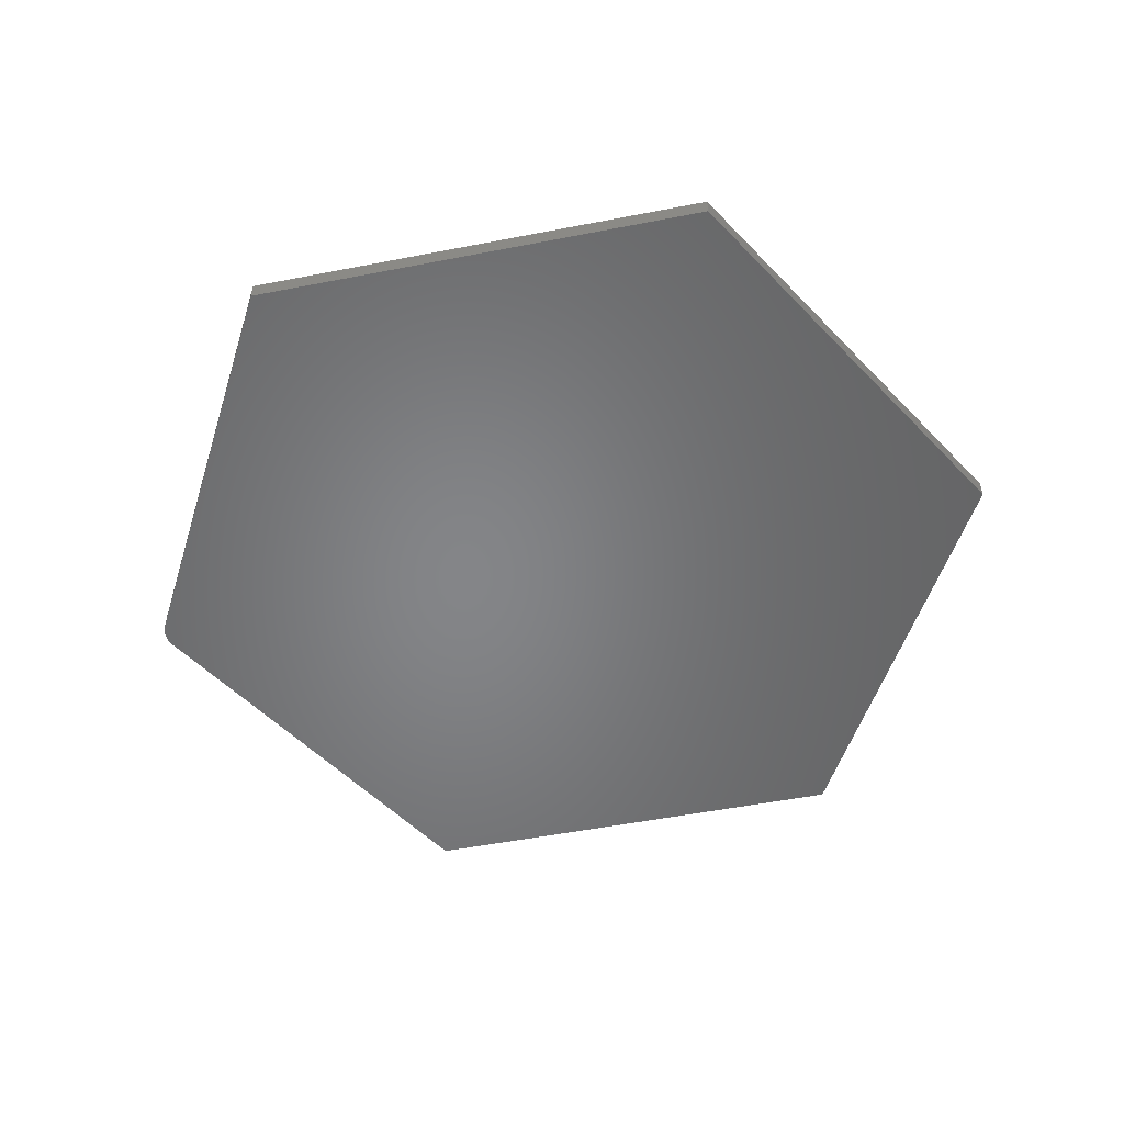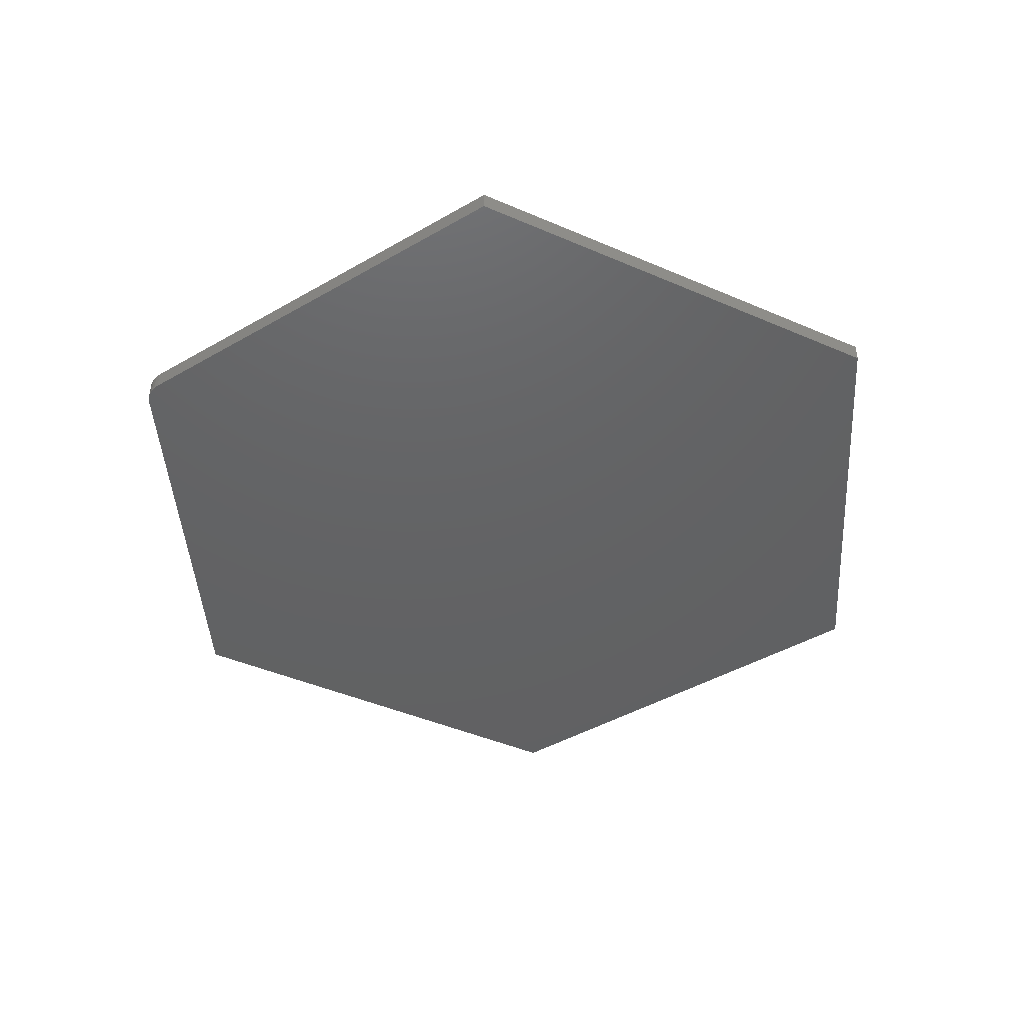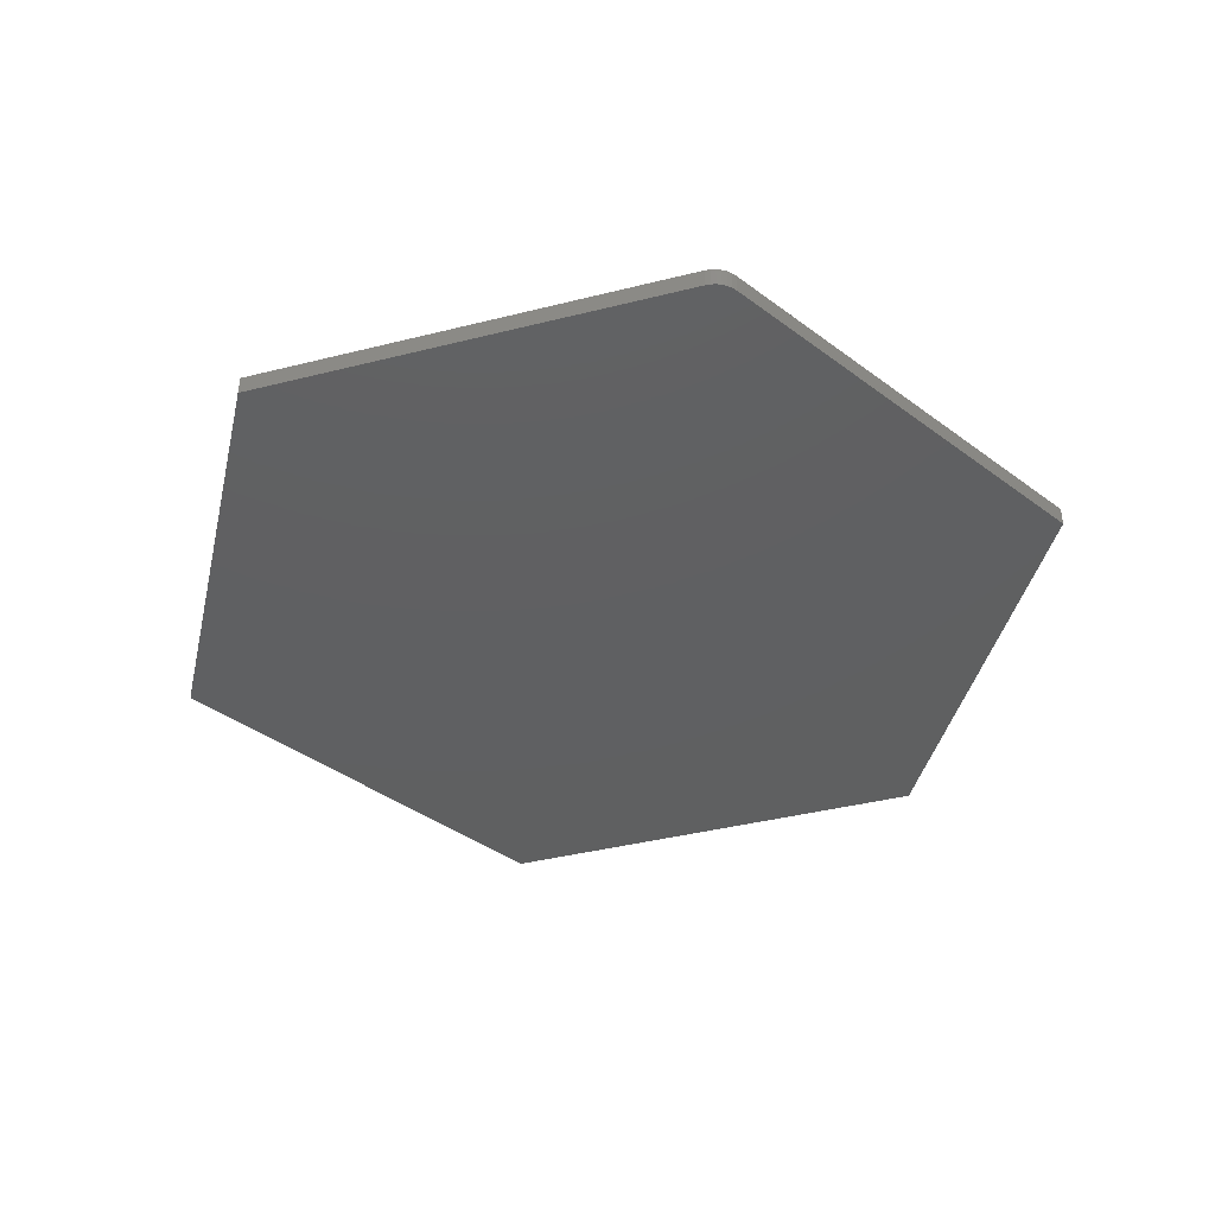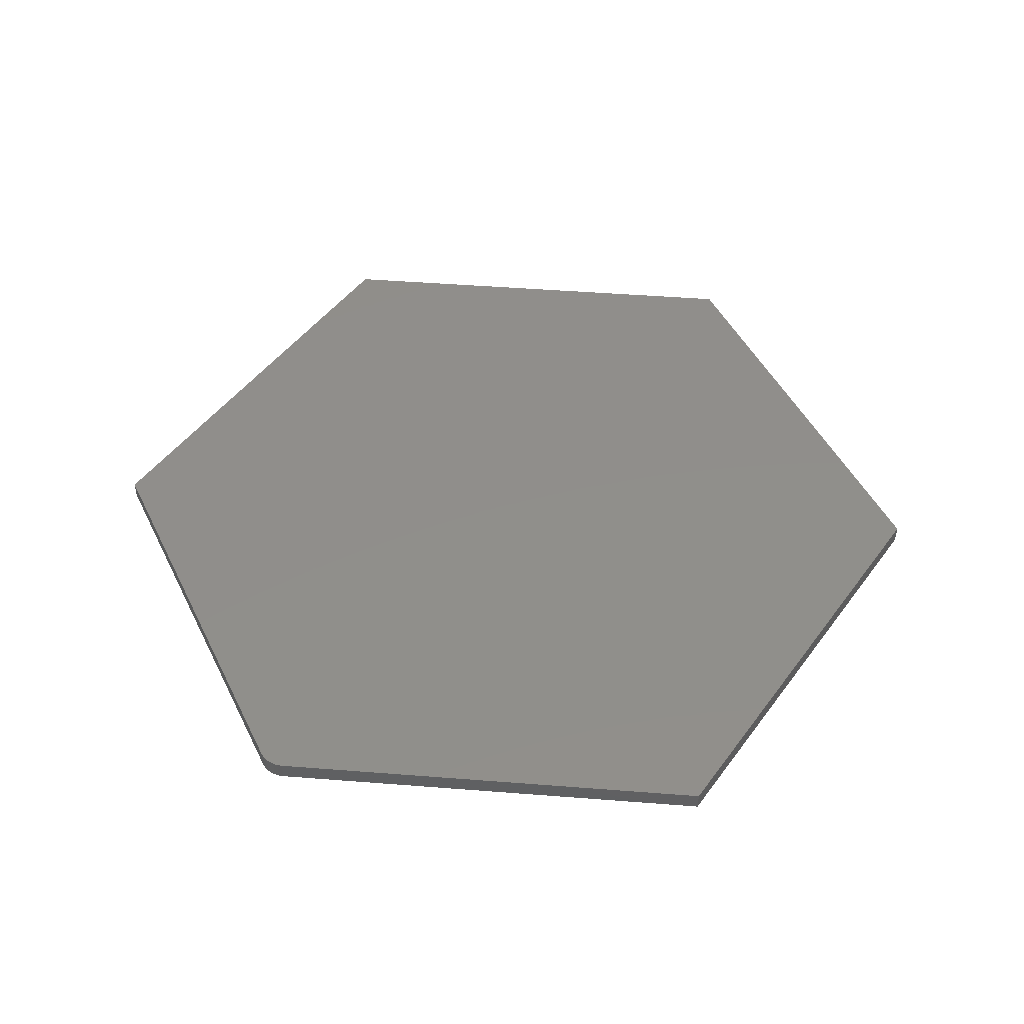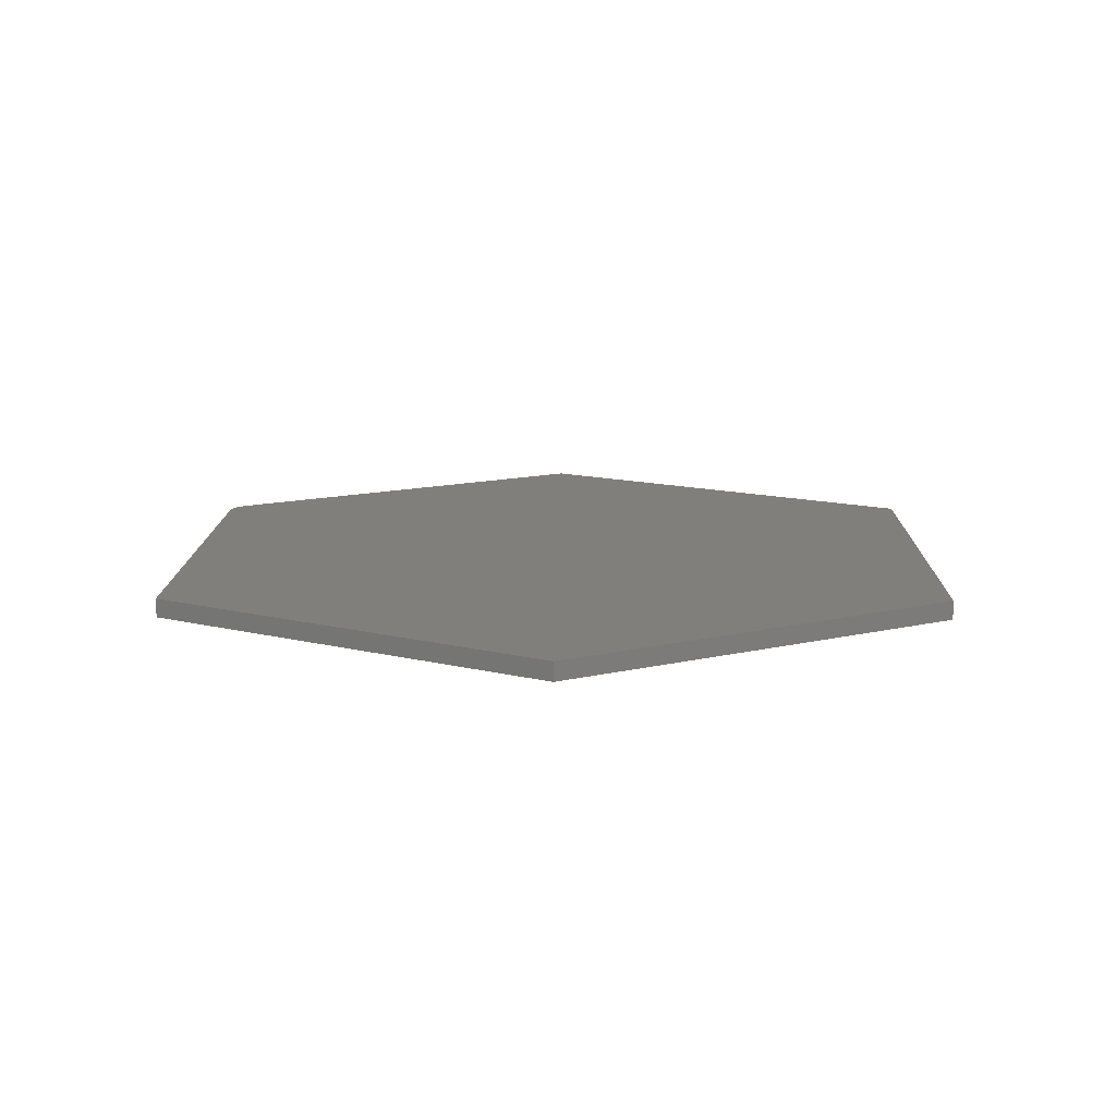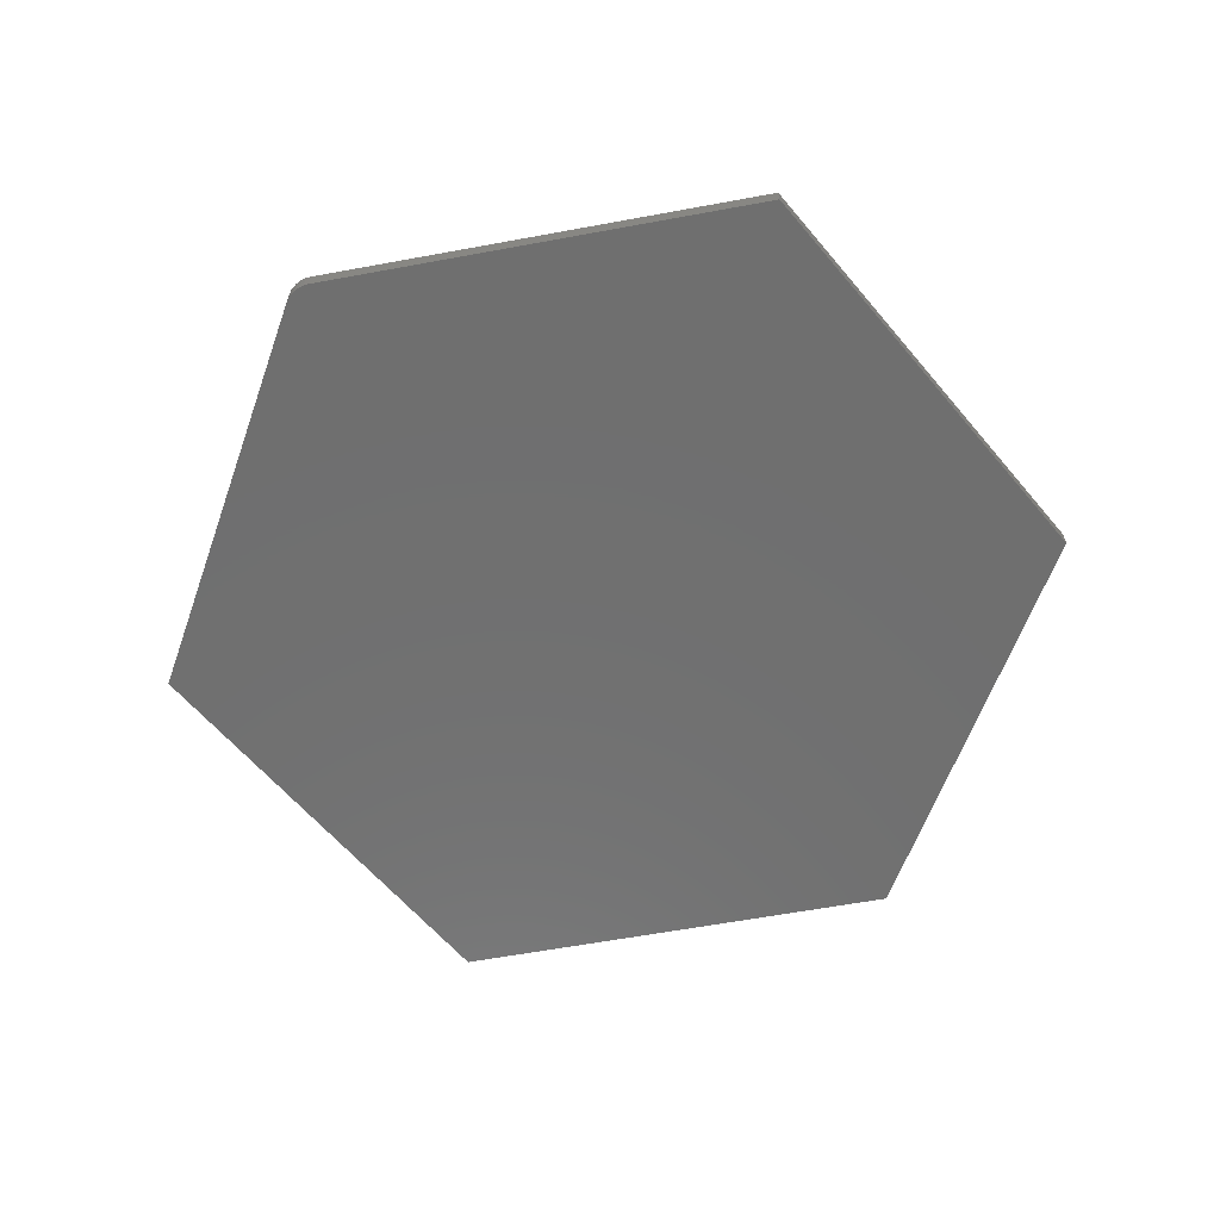
<metadata>
{"format":"stl","ext":"stl","renderer":"f3d","projection":"perspective","resolution":1024,"background":"white","views":[{"elev":-52.4,"azim":-47.8,"up":"+Z"},{"elev":-44.5,"azim":-86.4,"up":"+Z"},{"elev":-40.3,"azim":-162.8,"up":"+Z"},{"elev":47.3,"azim":-115.3,"up":"+Z"},{"elev":12.8,"azim":-29.3,"up":"+Z"},{"elev":-61.4,"azim":-109.7,"up":"+Z"}]}
</metadata>
<code>
# stl→obj: 24 verts, 44 faces
v -0.3442 0.6474 0.03125
v -0.3523 0.6467 0.03125
v -0.3601 0.6446 0.03125
v 0.75 -5.551e-17 0.03125
v 0.3711 0.6474 0.03125
v -0.3675 0.6412 0.03125
v -0.3742 0.6365 0.03125
v -0.3799 0.6308 0.03125
v -0.3846 0.6242 0.03125
v -0.75 0 0.03125
v -0.3711 -0.6474 0.03125
v 0.3711 -0.6474 0.03125
v -0.3601 0.6446 0
v -0.3523 0.6467 0
v -0.3442 0.6474 0
v 0.75 -5.551e-17 0
v 0.3711 -0.6474 0
v -0.3711 -0.6474 0
v -0.75 0 0
v -0.3846 0.6242 0
v -0.3799 0.6308 0
v -0.3742 0.6365 0
v -0.3675 0.6412 0
v 0.3711 0.6474 0
f 1 2 3
f 4 5 1
f 4 1 3
f 4 3 6
f 4 6 7
f 4 7 8
f 4 8 9
f 4 9 10
f 4 10 11
f 4 11 12
f 13 14 15
f 16 17 18
f 16 18 19
f 16 19 20
f 16 20 21
f 16 21 22
f 16 22 23
f 16 23 13
f 16 13 15
f 16 15 24
f 9 20 10
f 10 20 19
f 5 24 1
f 1 24 15
f 20 9 21
f 21 9 8
f 21 8 22
f 22 8 7
f 22 7 23
f 23 7 6
f 23 6 13
f 13 6 3
f 13 3 14
f 14 3 2
f 14 2 15
f 15 2 1
f 4 16 5
f 5 16 24
f 12 17 4
f 4 17 16
f 11 18 12
f 12 18 17
f 10 19 11
f 11 19 18

</code>
